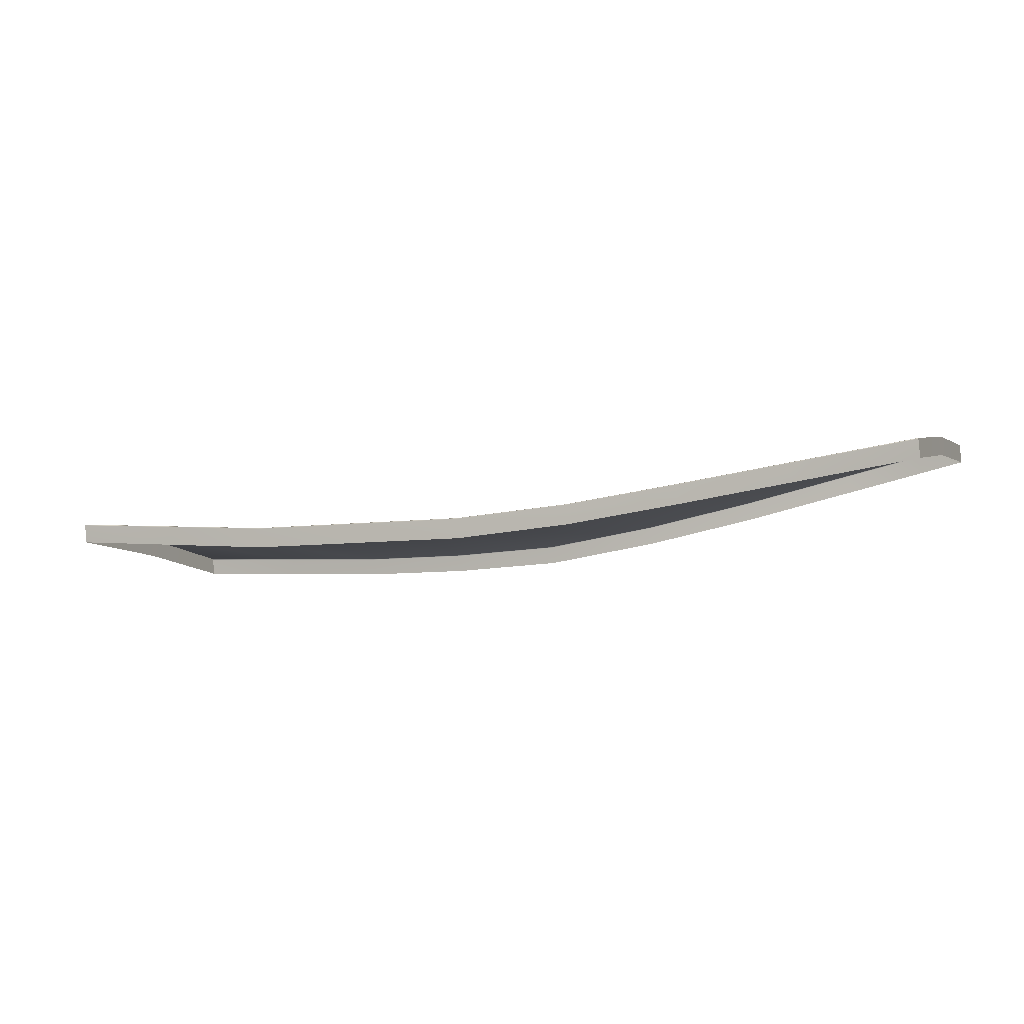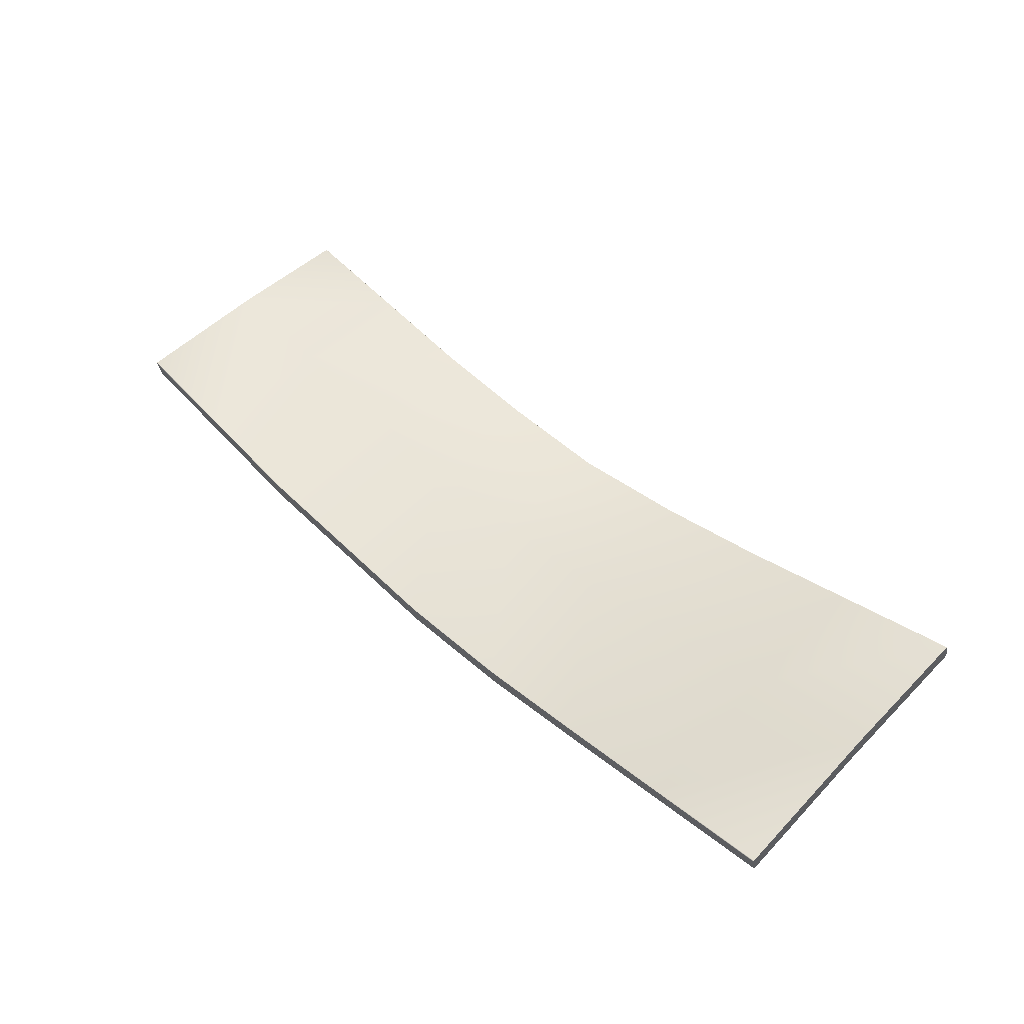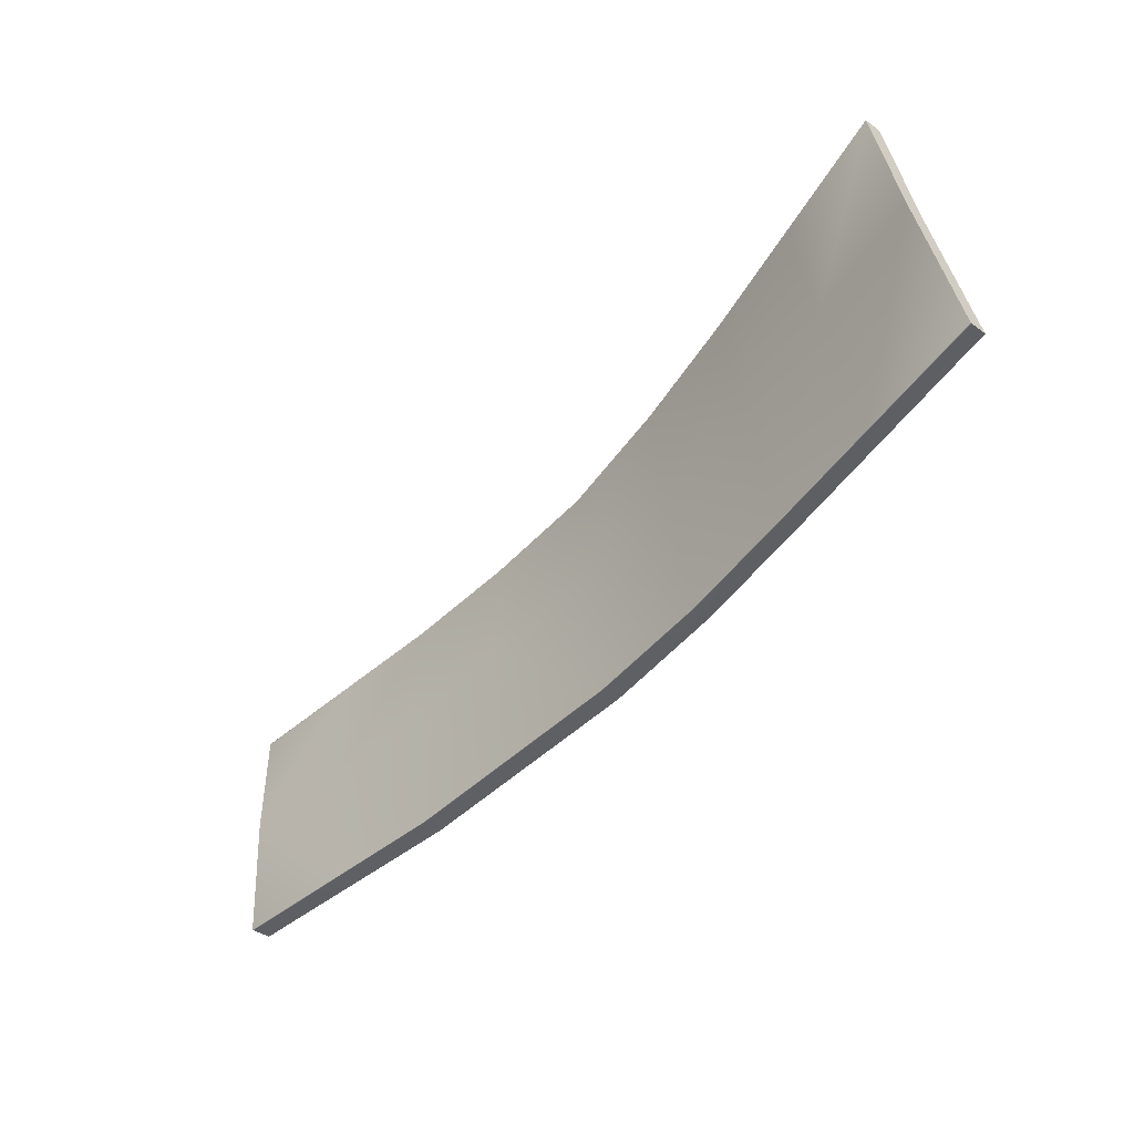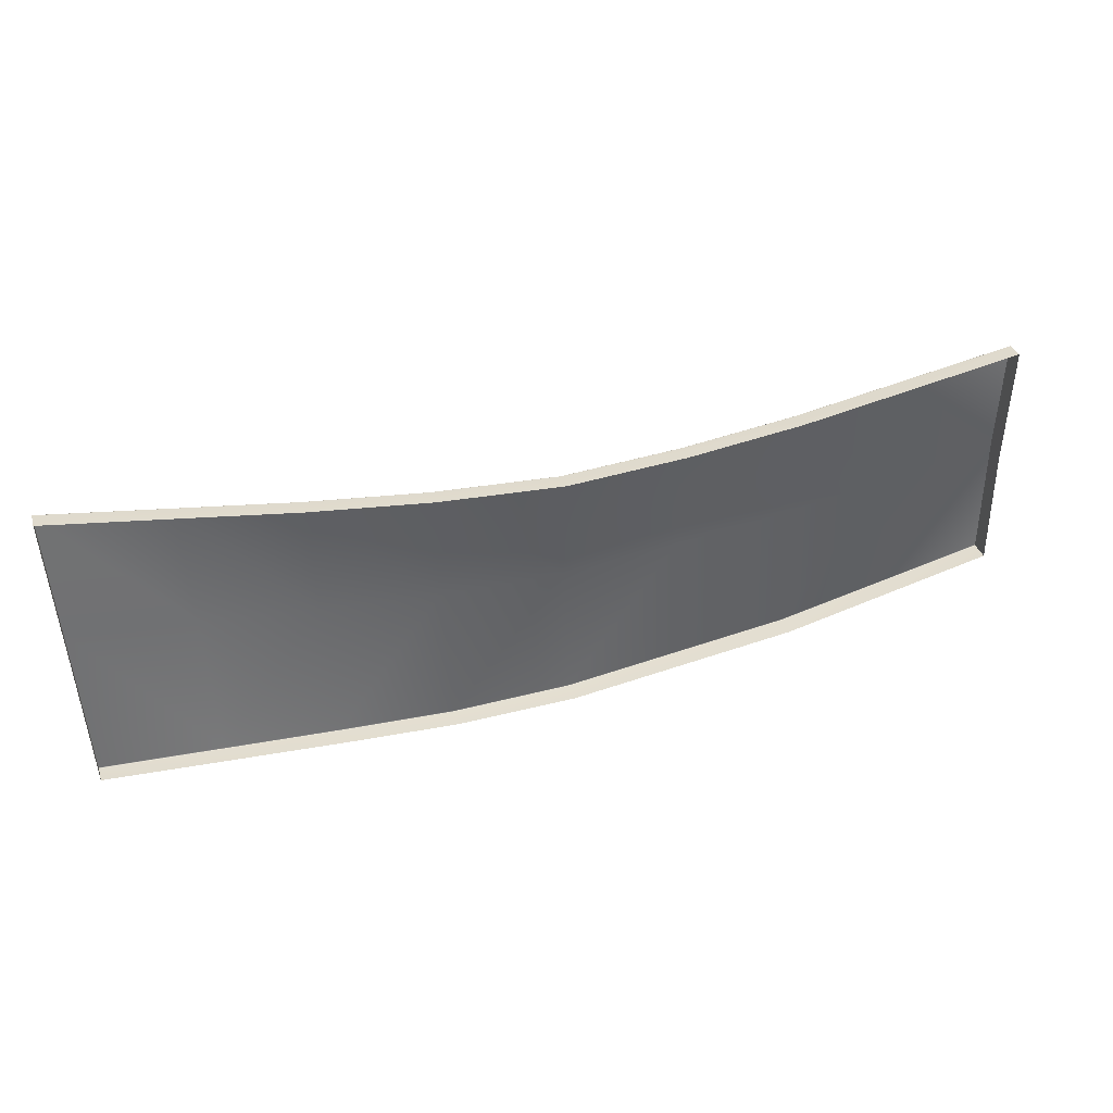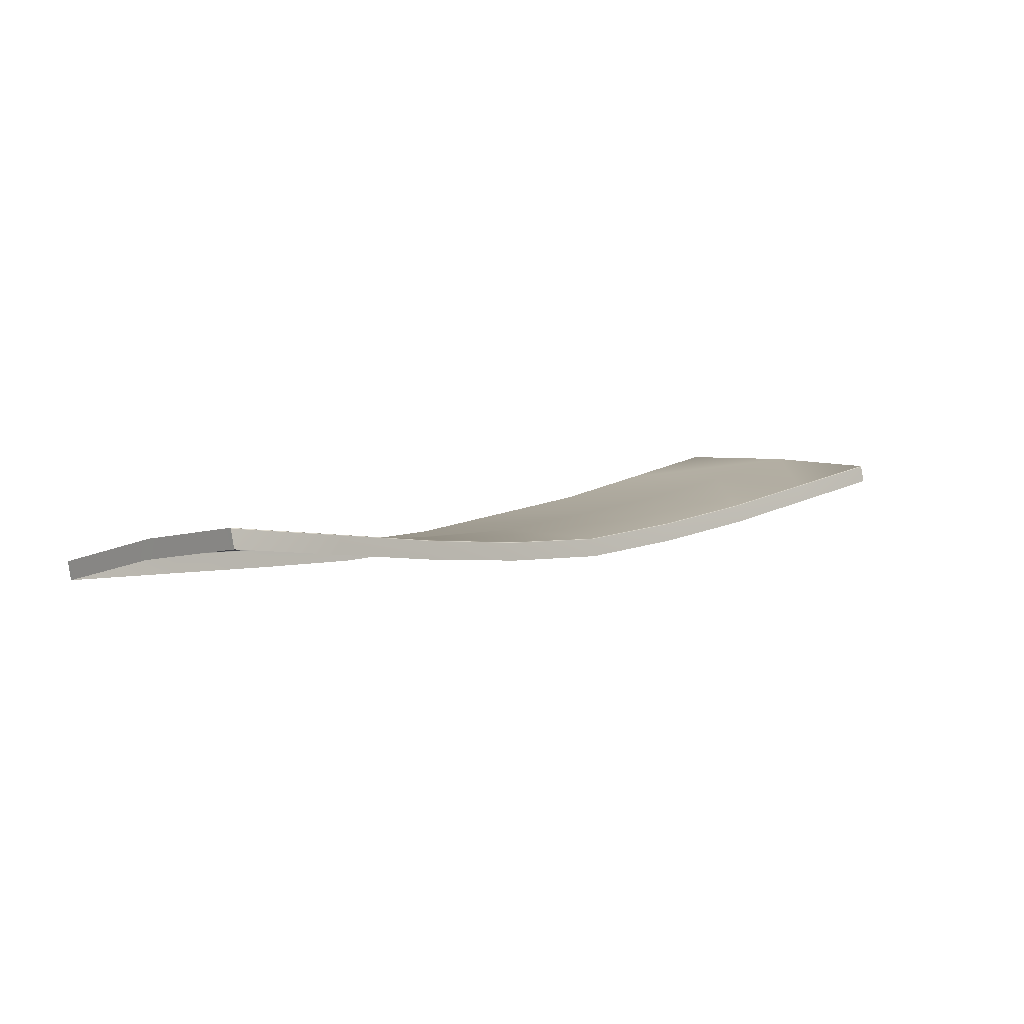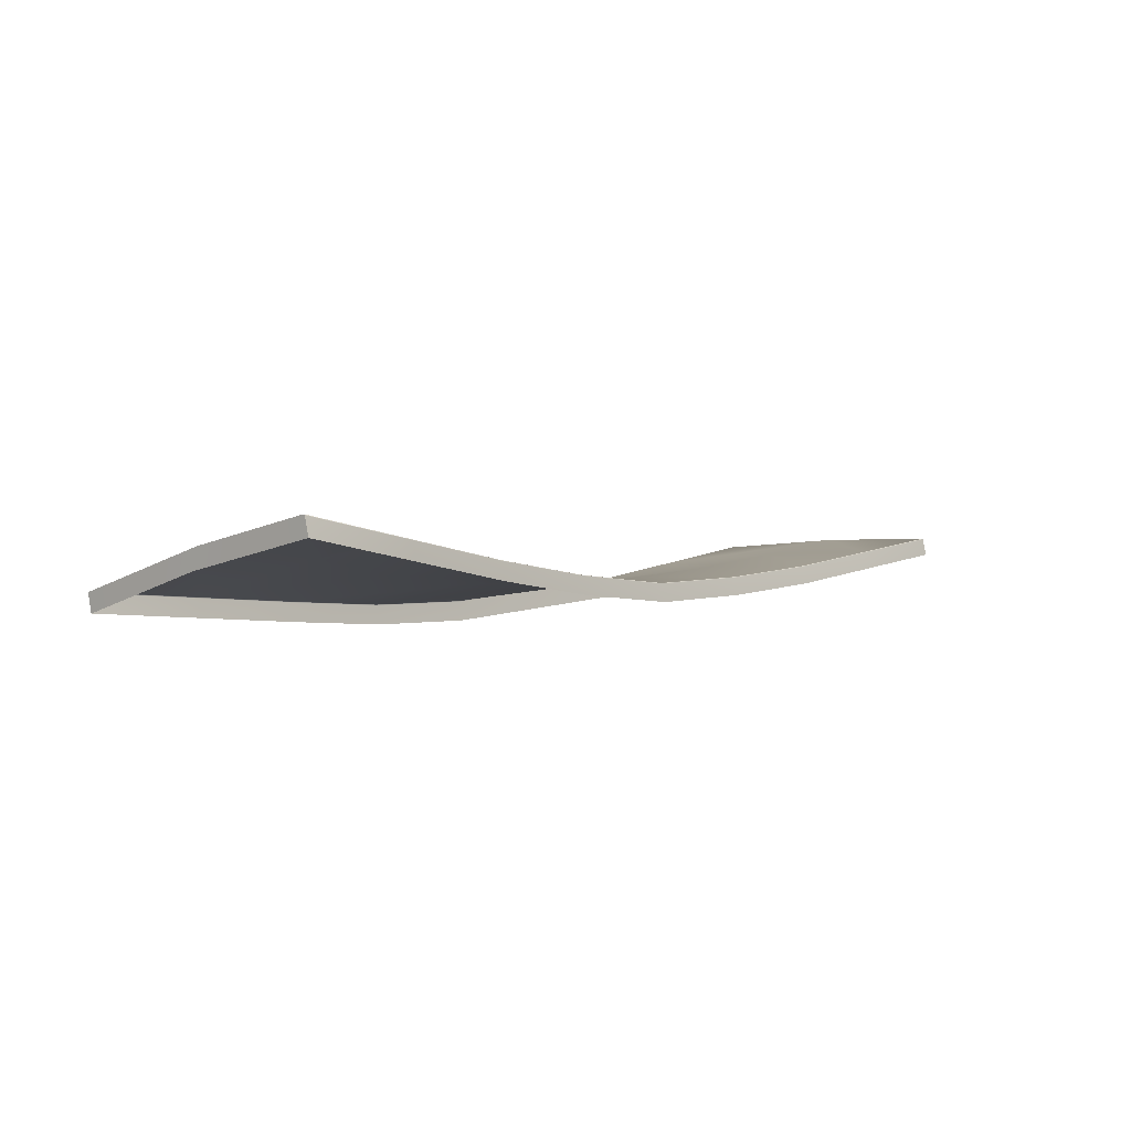
<metadata>
{"format":"obj","ext":"obj","renderer":"f3d","projection":"perspective","resolution":1024,"background":"white","views":[{"elev":-14.7,"azim":-157.4,"up":"+Y"},{"elev":48.6,"azim":-134.4,"up":"+Y"},{"elev":-54.0,"azim":-132.1,"up":"+Z"},{"elev":47.7,"azim":-17.6,"up":"+Z"},{"elev":10.2,"azim":-43.4,"up":"+Y"},{"elev":3.0,"azim":-48.8,"up":"+Y"}]}
</metadata>
<code>
g LM1_floorPlate11
v -49.58 -2.706 -14.8
v -49.58 -3.631 -14.58
v -43.17 -4.237 -14.75
v -43.17 -3.282 -14.96
v -43.17 -3.244 -14.96
v -49.58 -2.668 -14.79
v -37.16 -3.784 -15.11
v -37.16 -3.823 -15.12
v -37.16 -4.805 -14.92
v -31.15 -4.272 -15.25
v -31.15 -4.311 -15.26
v -31.15 -5.317 -15.06
v -24.79 -4.415 -15.29
v -24.79 -4.453 -15.3
v -24.79 -5.486 -15.11
v -18.54 -4.064 -15.19
v -18.54 -4.103 -15.2
v -18.54 -5.139 -15.01
v -12.35 -3.718 -15.09
v -12.35 -3.757 -15.1
v -12.35 -4.797 -14.91
v -6.317 -2.98 -14.88
v -6.317 -3.019 -14.89
v 8.869e-05 -2.208 -14.66
v -6.317 -4.039 -14.7
v 8.869e-05 -2.247 -14.67
v 8.869e-05 -3.246 -14.47
v -49.58 1.172 0.1544
v -43.17 -0.05058 -0.1526
v -49.58 1.166 0.192
v -43.17 -0.04464 -0.1902
v -37.16 -1.19 -0.4753
v -43.17 -1.236 -7.076
v -49.58 -0.3258 -6.817
v -37.16 -1.183 -0.5129
v -31.15 -2.146 -0.7456
v -43.17 -3.224 -14.93
v -49.58 -2.646 -14.76
v -49.58 -2.668 -14.79
v -43.17 -3.244 -14.96
v -37.16 -2.087 -7.319
v -37.16 -3.765 -15.08
v -37.16 -3.784 -15.11
v -31.15 -2.139 -0.7832
v -24.8 -2.828 -0.9377
v -31.15 -2.818 -7.526
v -31.15 -4.254 -15.22
v -31.15 -4.272 -15.25
v -24.8 -2.822 -0.9753
v -18.54 -2.784 -0.9228
v -24.79 -3.241 -7.647
v -24.79 -4.398 -15.26
v -24.79 -4.415 -15.29
v -18.54 -2.777 -0.9604
v -12.35 -2.454 -0.8268
v -18.54 -3.047 -7.593
v -18.54 -4.047 -15.16
v -18.54 -4.064 -15.19
v -12.35 -2.448 -0.8644
v -6.318 -1.88 -0.6605
v -12.35 -2.76 -7.511
v -12.35 -3.702 -15.06
v -12.35 -3.718 -15.09
v -6.318 -1.874 -0.6991
v 8.869e-05 -1.278 -0.4872
v 8.869e-05 -1.272 -0.5248
v 8.869e-05 -1.523 -7.157
v -6.317 -2.21 -7.353
v -6.317 -2.963 -14.85
v -6.317 -2.98 -14.88
v 8.869e-05 -2.189 -14.63
v 8.869e-05 -2.208 -14.66
v -49.58 1.172 0.1544
v -49.58 1.166 0.192
v -49.58 1.135 0.2138
v -49.58 0.2108 0.4336
v -49.58 -0.3258 -6.817
v -49.58 -1.428 -7.13
v -49.58 -2.646 -14.76
v -49.58 -2.668 -14.79
v -49.58 -2.706 -14.8
v -49.58 -3.631 -14.58
v 8.869e-05 -1.309 -0.4644
v 8.869e-05 -1.278 -0.4872
v 8.869e-05 -1.272 -0.5248
v 8.869e-05 -1.523 -7.157
v -0.0009012 -2.234 -0.2446
v 8.869e-05 -2.557 -7.453
v 8.869e-05 -2.247 -14.67
v 8.869e-05 -3.246 -14.47
v 8.869e-05 -2.208 -14.66
v 8.869e-05 -2.189 -14.63
v -6.318 -1.88 -0.6605
v 8.869e-05 -1.278 -0.4872
v 8.869e-05 -1.309 -0.4644
v -6.318 -1.911 -0.6387
v -0.0009012 -2.234 -0.2446
v -12.35 -2.454 -0.8268
v -6.319 -2.836 -0.4189
v -12.35 -2.486 -0.805
v -18.54 -2.784 -0.9228
v -12.35 -3.411 -0.5852
v -18.54 -2.815 -0.901
v -24.8 -2.828 -0.9377
v -18.54 -3.74 -0.6812
v -24.8 -2.858 -0.9159
v -31.15 -2.146 -0.7456
v -24.8 -3.783 -0.6961
v -31.15 -2.176 -0.7228
v -37.16 -1.19 -0.4753
v -31.15 -3.101 -0.504
v -37.16 -1.221 -0.4525
v -43.17 -0.05058 -0.1526
v -37.16 -2.146 -0.2337
v -43.17 -0.08127 -0.1298
v -49.58 1.166 0.192
v -43.17 -1.006 0.08902
v -49.58 1.135 0.2138
v -49.58 0.2108 0.4336
g LM1_floorPlate11_0
f 3 2 1
f 4 3 1
f 5 4 1
f 6 5 1
f 5 7 4
f 4 8 3
f 7 8 4
f 8 9 3
f 7 10 8
f 8 11 9
f 10 11 8
f 11 12 9
f 10 13 11
f 11 14 12
f 13 14 11
f 14 15 12
f 13 16 14
f 14 17 15
f 16 17 14
f 17 18 15
f 16 19 17
f 17 20 18
f 19 20 17
f 20 21 18
f 19 22 20
f 20 23 21
f 22 23 20
f 22 24 23
f 23 25 21
f 24 26 23
f 23 26 25
f 26 27 25
f 30 29 28
f 29 31 28
f 29 32 31
f 31 33 28
f 33 34 28
f 32 35 31
f 32 36 35
f 33 37 34
f 37 38 34
f 38 37 39
f 37 40 39
f 33 31 41
f 33 41 37
f 31 35 41
f 37 42 40
f 41 42 37
f 42 43 40
f 36 44 35
f 36 45 44
f 41 35 46
f 41 46 42
f 35 44 46
f 42 47 43
f 46 47 42
f 47 48 43
f 45 49 44
f 45 50 49
f 46 44 51
f 46 51 47
f 44 49 51
f 47 52 48
f 51 52 47
f 52 53 48
f 50 54 49
f 50 55 54
f 51 49 56
f 51 56 52
f 49 54 56
f 52 57 53
f 56 57 52
f 57 58 53
f 55 59 54
f 55 60 59
f 56 54 61
f 56 61 57
f 54 59 61
f 57 62 58
f 61 62 57
f 62 63 58
f 60 64 59
f 60 65 64
f 65 66 64
f 64 66 67
f 61 59 68
f 59 64 68
f 61 68 62
f 68 64 67
f 62 69 63
f 68 69 62
f 68 67 69
f 69 70 63
f 67 71 69
f 69 71 70
f 71 72 70
f 75 74 73
f 76 75 73
f 76 73 77
f 77 78 76
f 78 77 79
f 78 79 80
f 78 80 81
f 81 82 78
f 85 84 83
f 86 85 83
f 86 83 87
f 87 88 86
f 89 86 88
f 88 90 89
f 89 91 86
f 91 92 86
f 95 94 93
f 96 95 93
f 97 95 96
f 96 93 98
f 99 97 96
f 100 96 98
f 99 96 100
f 100 98 101
f 102 99 100
f 103 100 101
f 102 100 103
f 103 101 104
f 105 102 103
f 106 103 104
f 105 103 106
f 106 104 107
f 108 105 106
f 109 106 107
f 108 106 109
f 109 107 110
f 111 108 109
f 112 109 110
f 111 109 112
f 112 110 113
f 114 111 112
f 115 112 113
f 114 112 115
f 115 113 116
f 117 114 115
f 118 115 116
f 117 115 119
f 115 118 119

</code>
